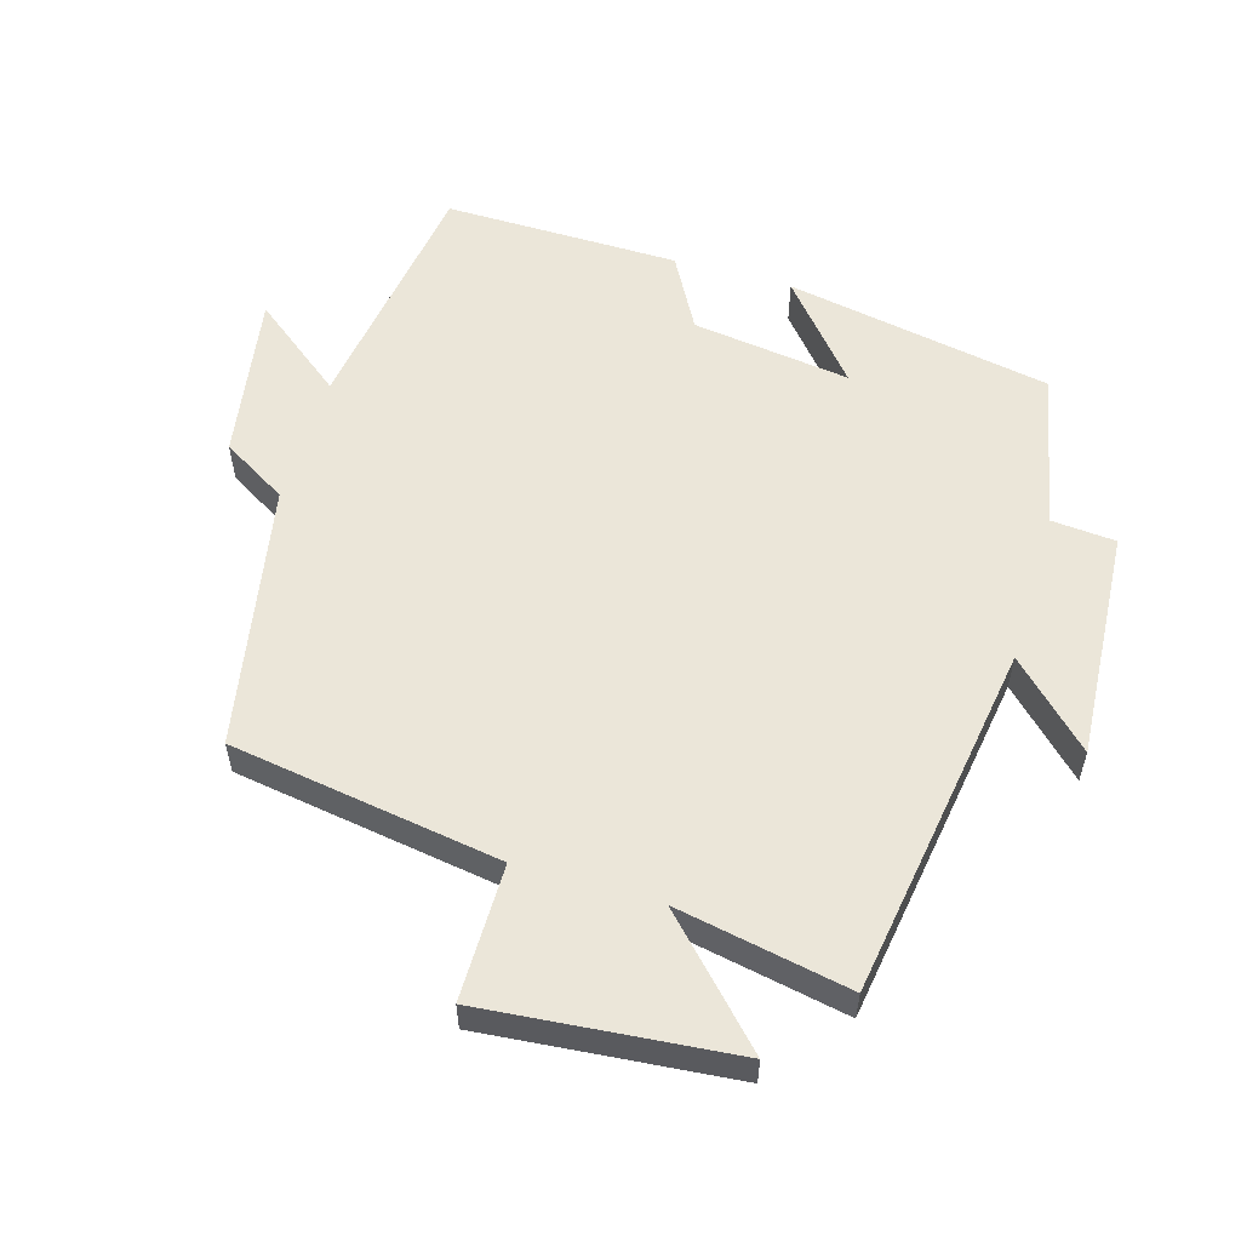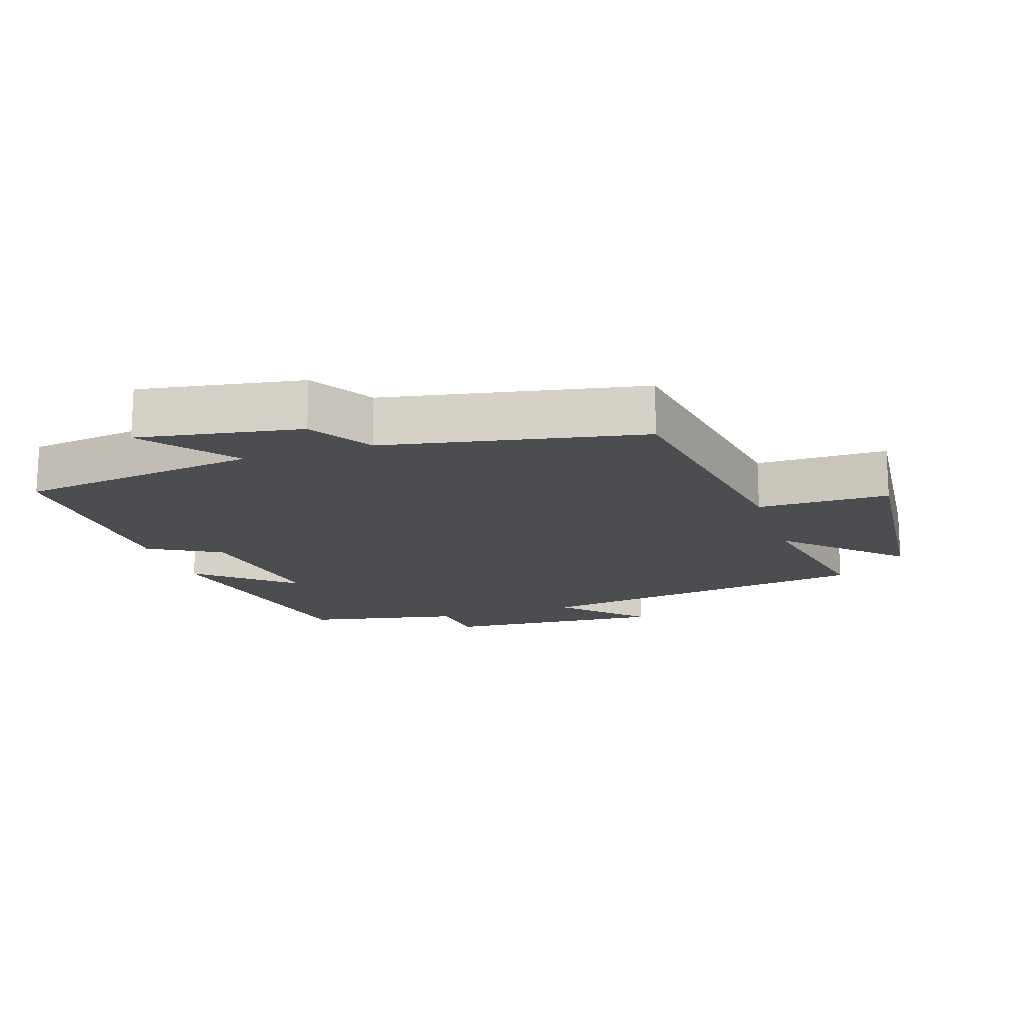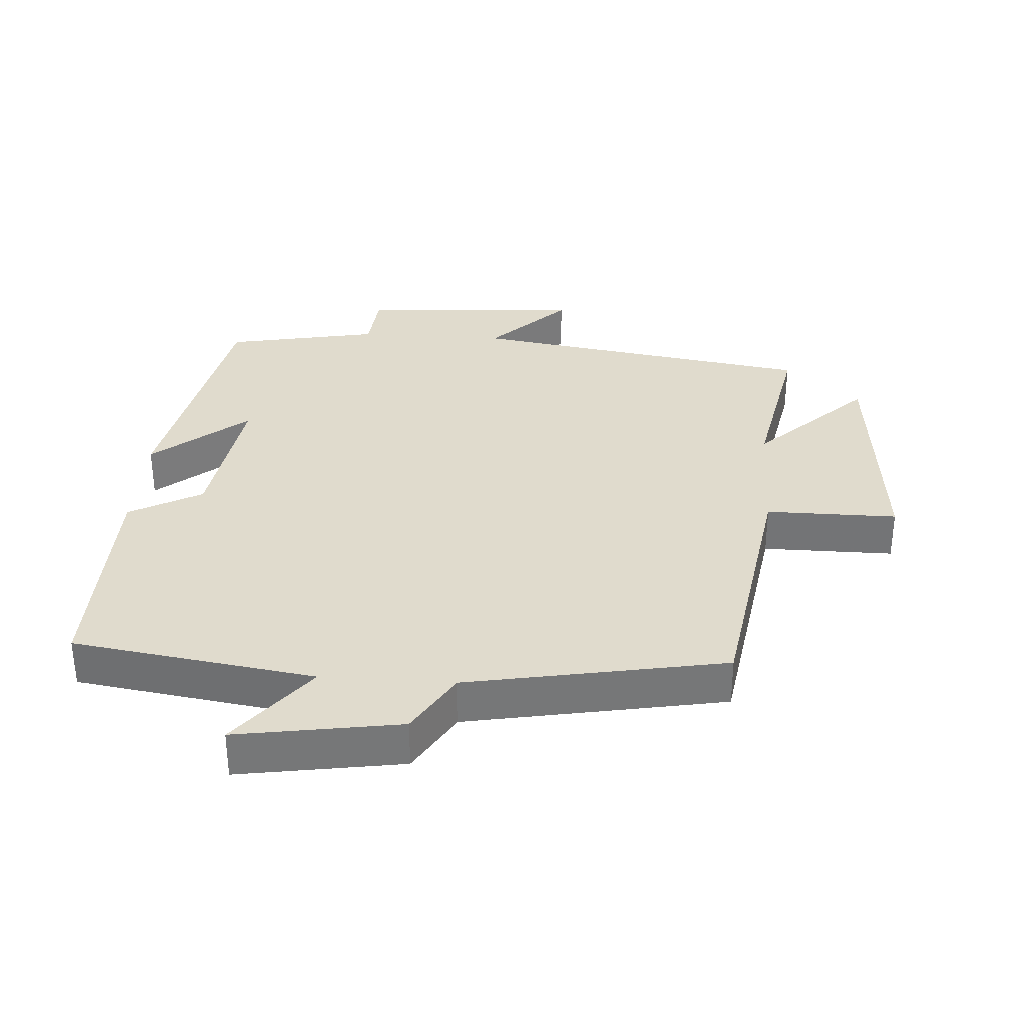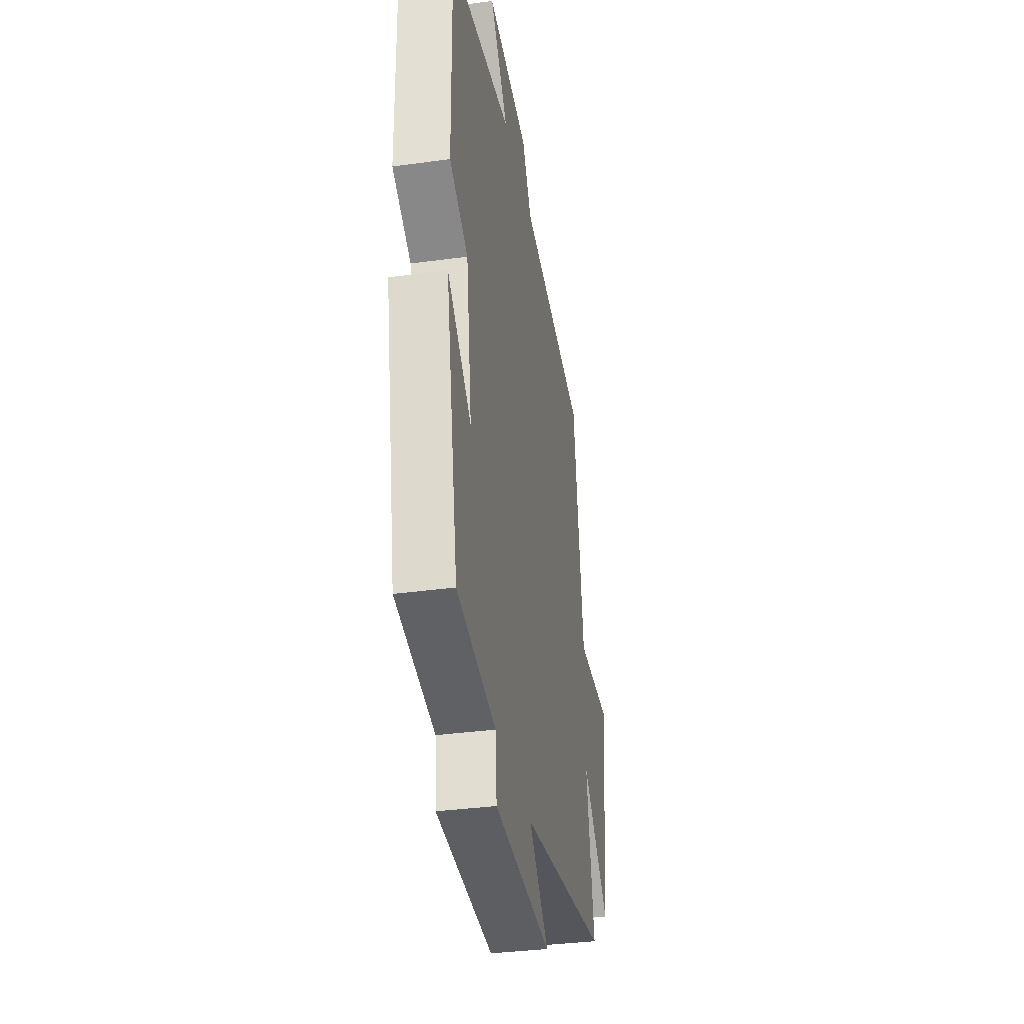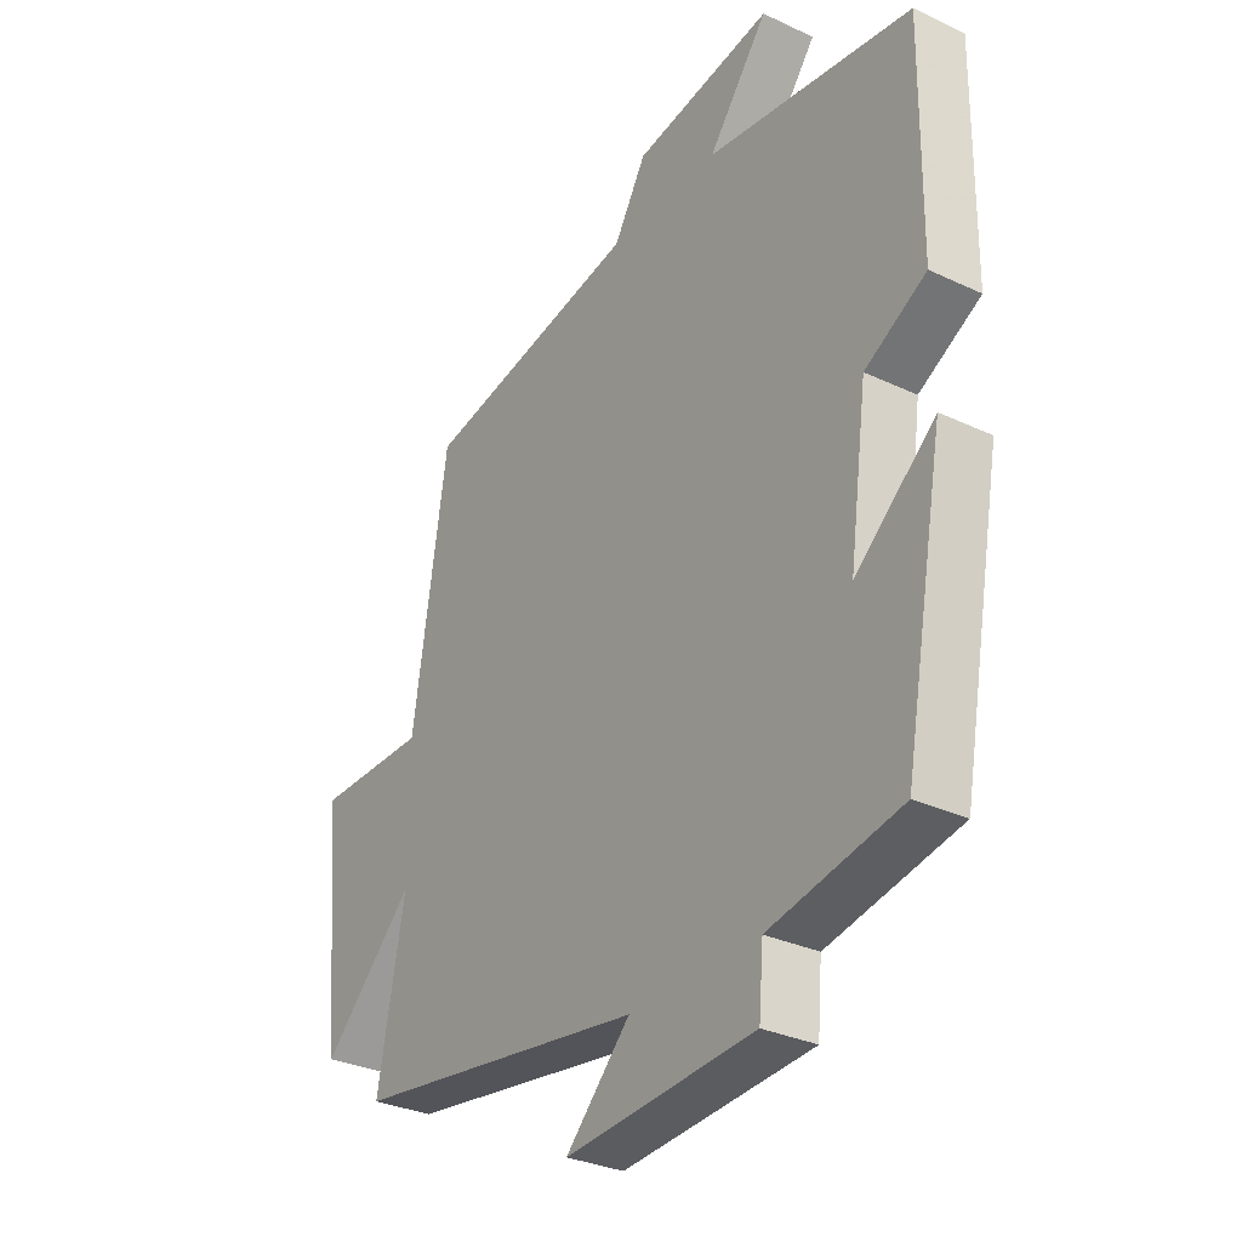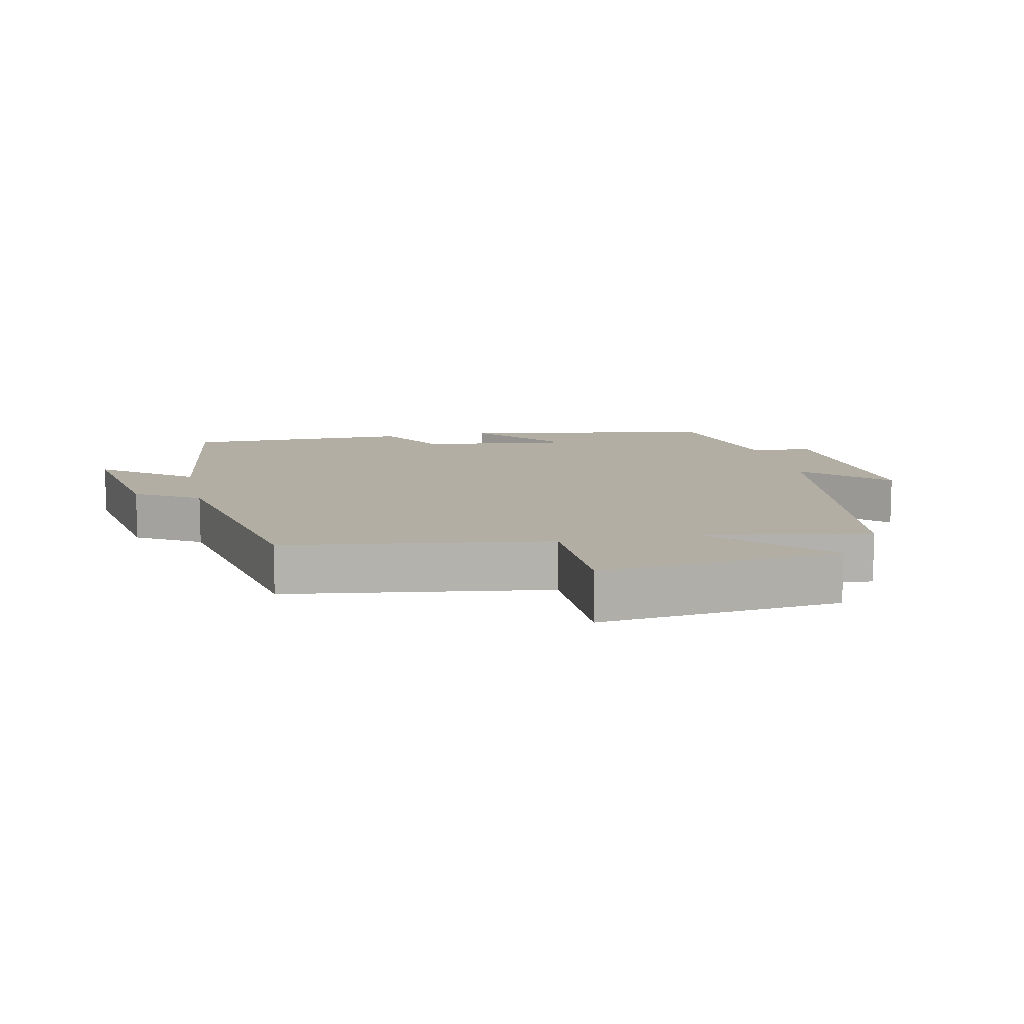
<metadata>
{"format":"obj","ext":"obj","renderer":"f3d","projection":"perspective","resolution":1024,"background":"white","views":[{"elev":56.1,"azim":106.5,"up":"+Y"},{"elev":-16.1,"azim":18.1,"up":"+Y"},{"elev":33.3,"azim":4.0,"up":"+Y"},{"elev":-34.9,"azim":-79.6,"up":"+Z"},{"elev":-31.1,"azim":-123.9,"up":"+Z"},{"elev":10.9,"azim":77.3,"up":"+Y"}]}
</metadata>
<code>
v -0.428 0.07 -0.454
v -0.5 0.07 -0.067
v -0.36 0.07 -0.185
v -0.392 0.07 0.045
v -0.5 0.07 0.105
v -0.504 0.07 0.447
v -0.142 0.07 0.5
v -0.247 0.07 0.635
v -0.003 0.07 0.595
v 0.054 0.07 0.5
v 0.439 0.07 0.427
v 0.5 0.07 0.034
v 0.697 0.07 0.034
v 0.663 0.07 -0.328
v 0.5 0.07 -0.17
v 0.548 0.07 -0.42
v 0.03 0.07 -0.5
v 0.144 0.07 -0.616
v -0.19 0.07 -0.594
v -0.198 0.07 -0.5
v -0.428 0 -0.454
v -0.5 0 -0.067
v -0.36 0 -0.185
v -0.392 0 0.045
v -0.5 0 0.105
v -0.504 0 0.447
v -0.142 0 0.5
v -0.247 0 0.635
v -0.003 0 0.595
v 0.054 0 0.5
v 0.439 0 0.427
v 0.5 0 0.034
v 0.697 0 0.034
v 0.663 0 -0.328
v 0.5 0 -0.17
v 0.548 0 -0.42
v 0.03 0 -0.5
v 0.144 0 -0.616
v -0.19 0 -0.594
v -0.198 0 -0.5
f 17 18 19 20
f 15 16 17 20
f 15 20 1
f 12 13 14 15
f 10 11 12 15
f 10 15 1
f 7 8 9 10
f 4 5 6 7
f 3 4 7 10
f 1 2 3
f 1 3 10
f 40 39 38 37
f 40 37 36 35
f 21 40 35
f 35 34 33 32
f 35 32 31 30
f 21 35 30
f 30 29 28 27
f 27 26 25 24
f 30 27 24 23
f 23 22 21
f 30 23 21
f 1 21 22 2
f 2 22 23 3
f 3 23 24 4
f 4 24 25 5
f 5 25 26 6
f 6 26 27 7
f 7 27 28 8
f 8 28 29 9
f 9 29 30 10
f 10 30 31 11
f 11 31 32 12
f 12 32 33 13
f 13 33 34 14
f 14 34 35 15
f 15 35 36 16
f 16 36 37 17
f 17 37 38 18
f 18 38 39 19
f 19 39 40 20
f 20 40 21 1

</code>
